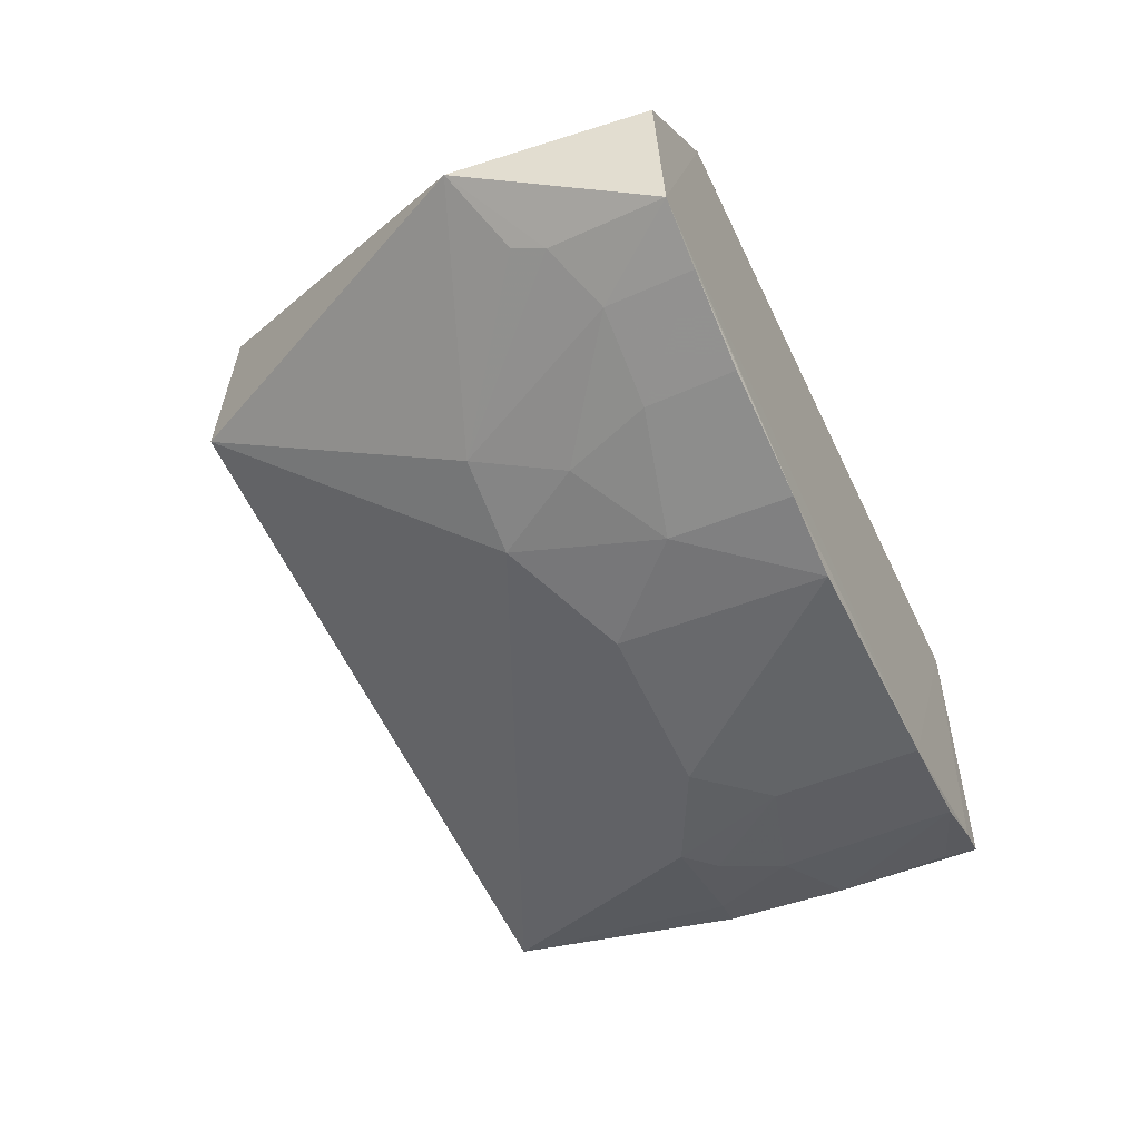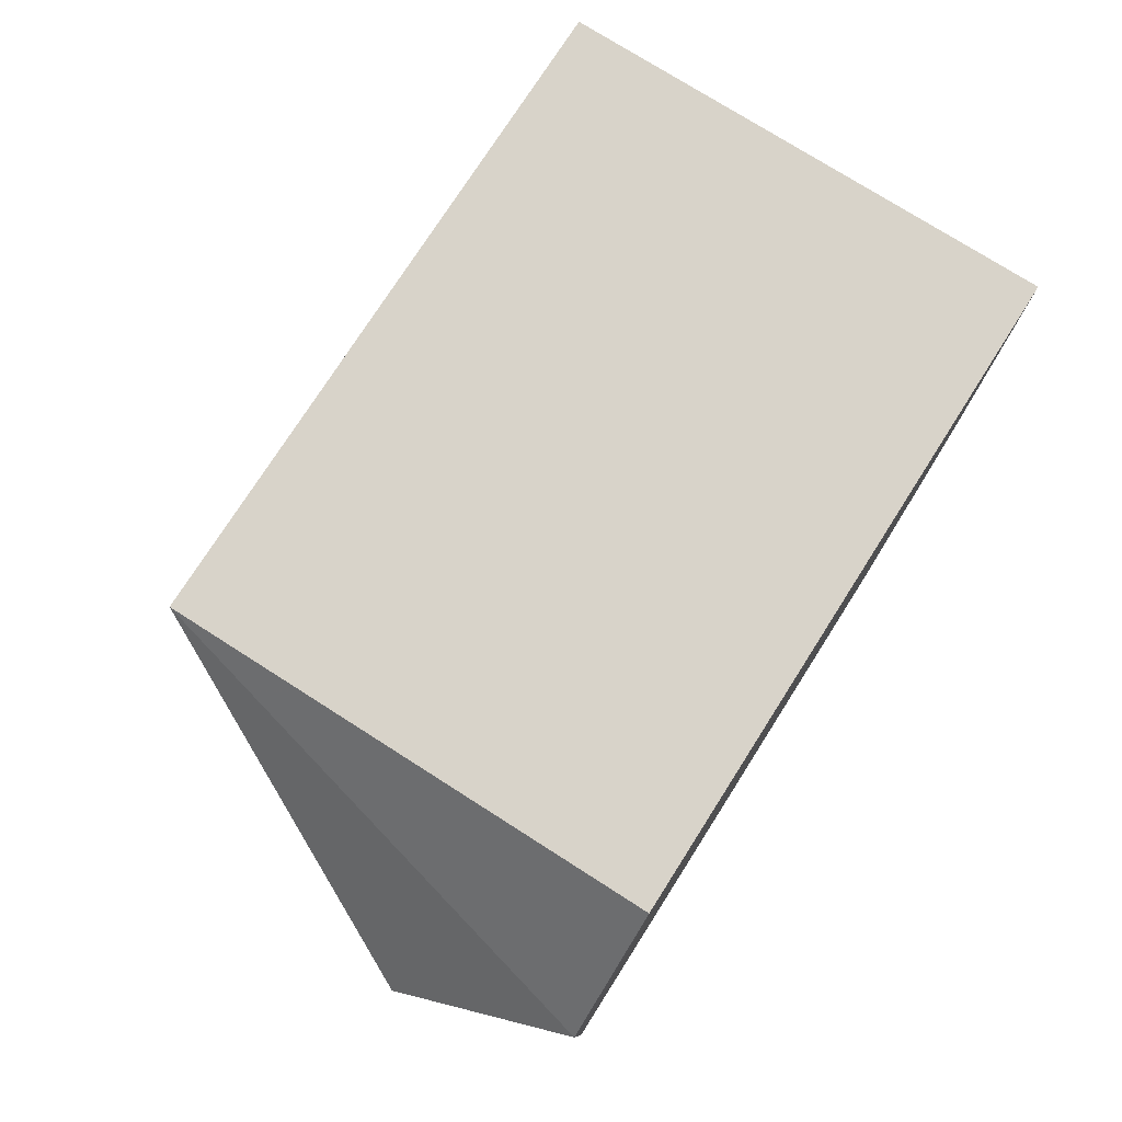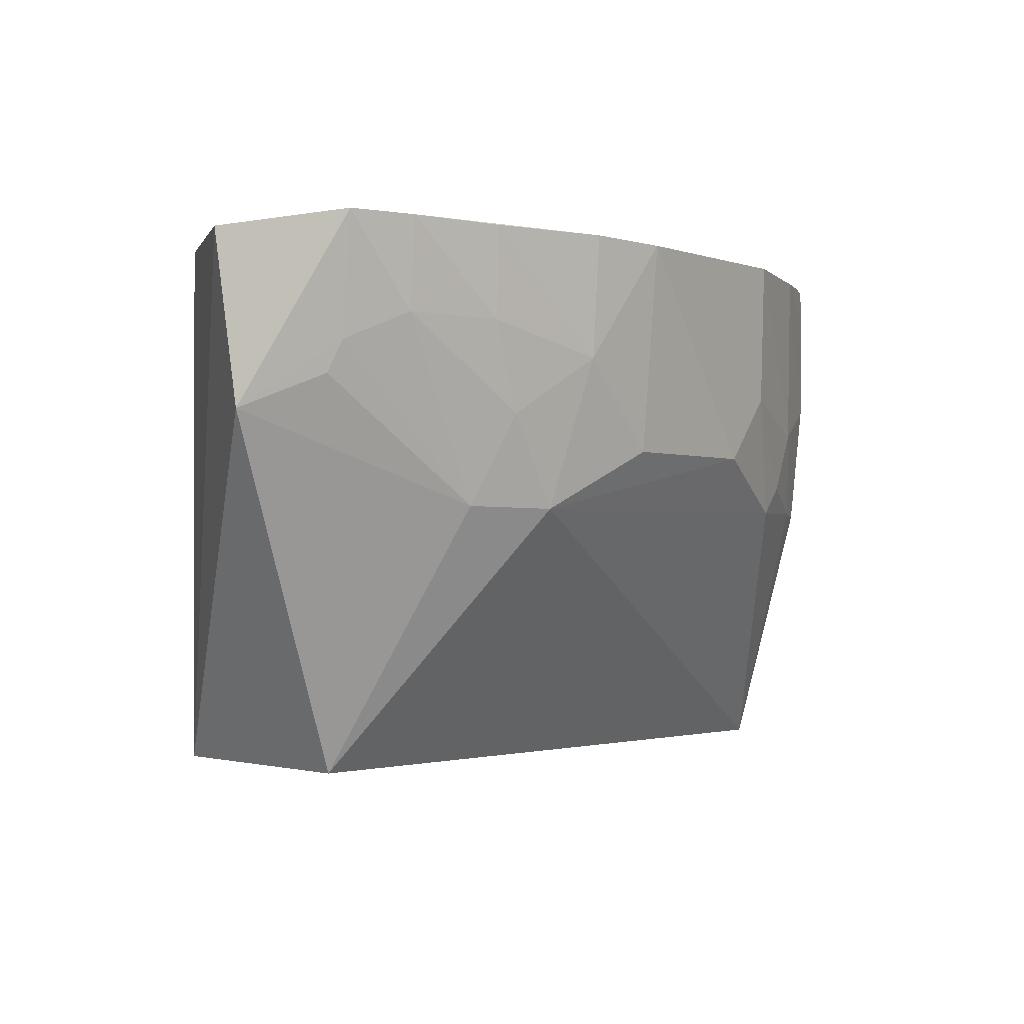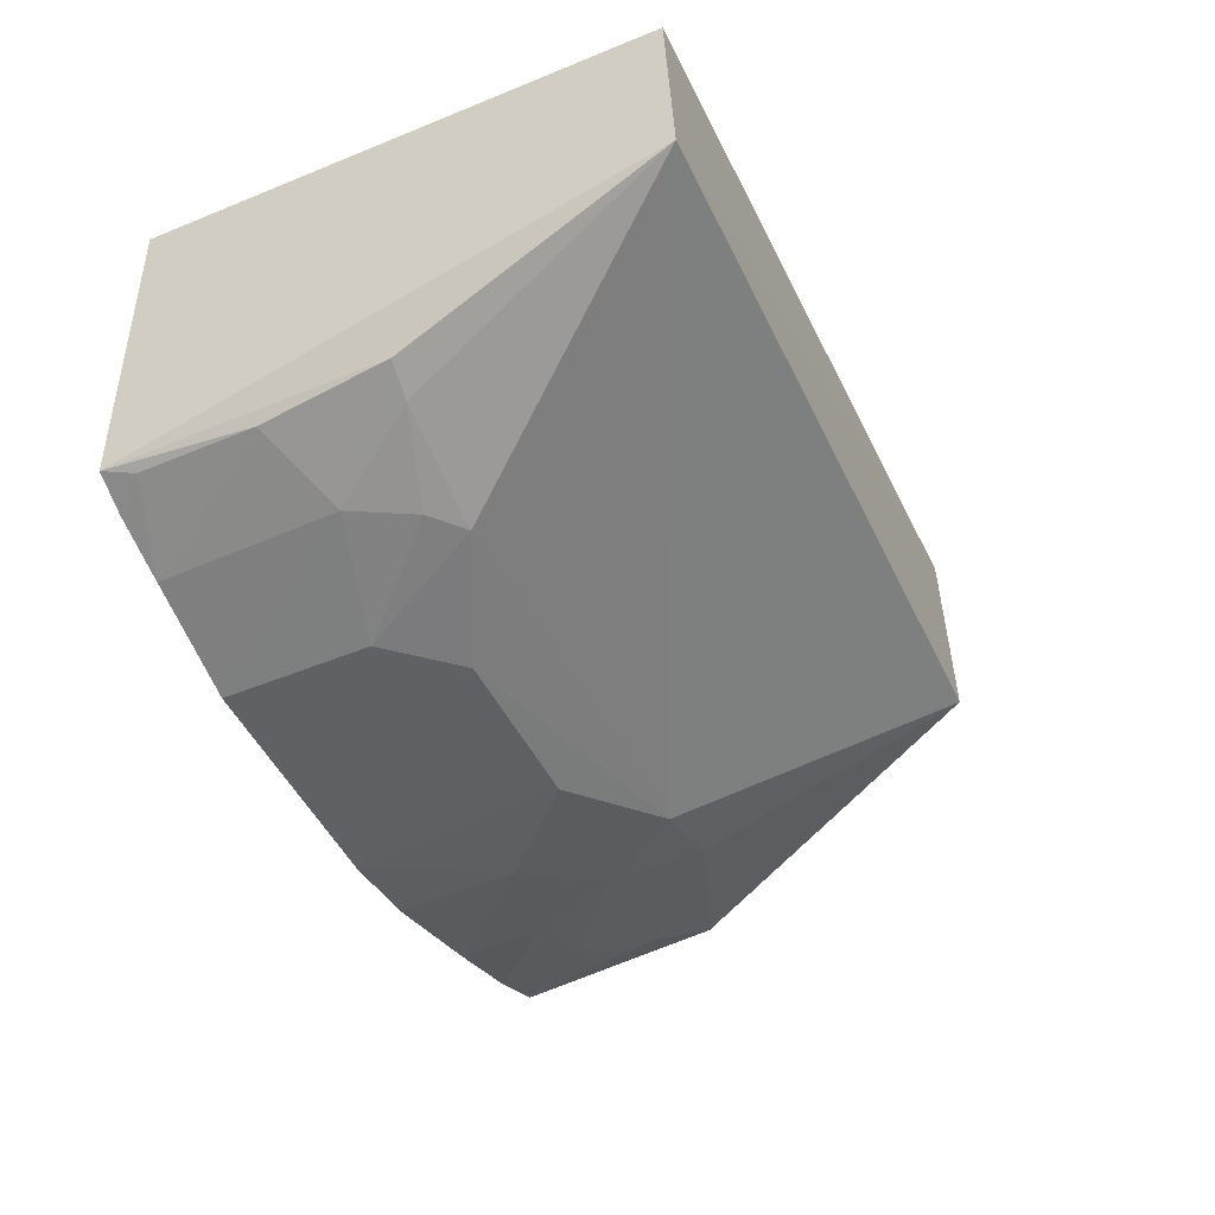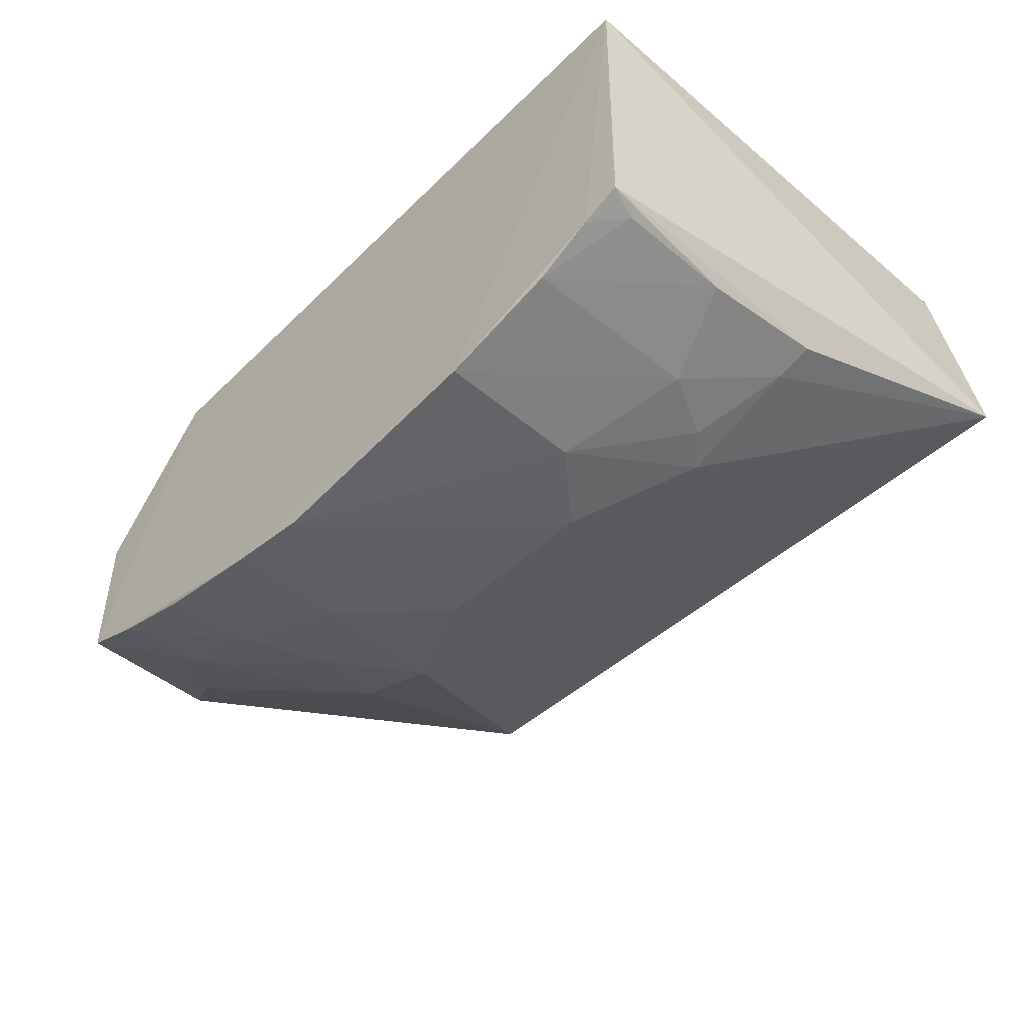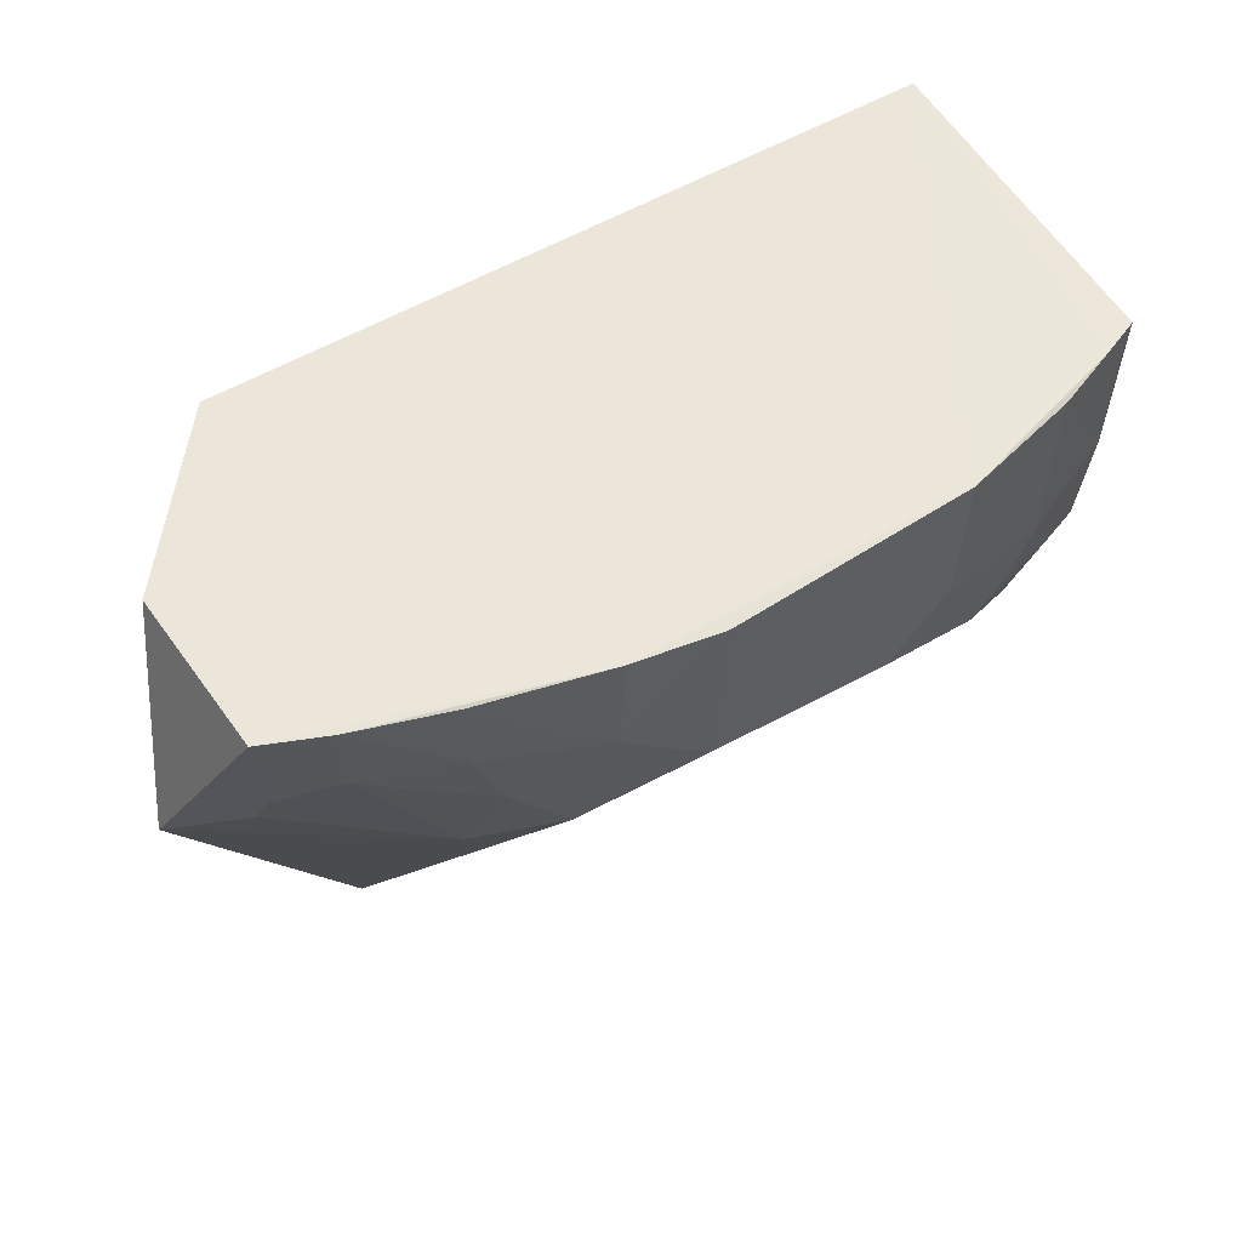
<metadata>
{"format":"obj","ext":"obj","renderer":"f3d","projection":"perspective","resolution":1024,"background":"white","views":[{"elev":-54.5,"azim":115.1,"up":"+Z"},{"elev":75.8,"azim":122.5,"up":"+Z"},{"elev":-0.4,"azim":127.0,"up":"+Y"},{"elev":-46.0,"azim":-65.0,"up":"+Z"},{"elev":-49.5,"azim":-133.0,"up":"+Z"},{"elev":55.9,"azim":148.7,"up":"+Y"}]}
</metadata>
<code>
v 0.1196 -0.2652 -0.1938
v 0.2081 -0.09536 -0.3113
v 0.1196 -0.007576 -0.1938
v -0.2289 -0.007576 -0.1938
v -0.2404 -0.2739 -0.3029
v -0.002286 -0.007394 -0.3966
v 0.1802 -0.007576 -0.2695
v 0.1218 -0.267 -0.2882
v -0.2289 -0.2652 -0.1938
v 0.1752 -0.006126 -0.3495
v -0.226 -0.008201 -0.354
v -0.003588 -0.1103 -0.3874
v -0.1199 -0.006569 -0.3901
v 0.05356 -0.1392 -0.3709
v 0.03978 -0.006444 -0.3904
v -0.0899 -0.1116 -0.389
v -0.2071 -0.007501 -0.3622
v 0.09712 -0.1381 -0.3561
v 0.09849 -0.05088 -0.3727
v 0.04028 -0.06591 -0.3872
v -0.1193 -0.07874 -0.3885
v -0.1486 -0.1404 -0.3747
v 0.1751 -0.07892 -0.3355
v 0.1001 -0.007204 -0.3754
v 0.08201 -0.09421 -0.3716
v -0.1787 -0.09634 -0.3721
v 0.1709 -0.06358 -0.3413
v 0.145 -0.006475 -0.3616
v -0.1775 -0.008294 -0.3741
v -0.1635 -0.1262 -0.3732
v -0.2211 -0.07999 -0.3569
v 0.1426 -0.04986 -0.3571
v -0.2063 -0.1407 -0.356
v -0.2208 -0.02348 -0.3574
v -0.2235 -0.1426 -0.3489
f 1 3 4
f 7 1 2
f 7 3 1
f 8 2 1
f 8 1 5
f 9 5 1
f 9 1 4
f 9 4 5
f 10 4 3
f 10 3 7
f 10 7 2
f 11 5 4
f 13 4 10
f 14 8 5
f 15 13 10
f 15 6 13
f 16 6 12
f 16 12 14
f 17 11 4
f 17 4 13
f 18 2 8
f 18 8 14
f 20 12 6
f 20 6 15
f 20 14 12
f 21 13 6
f 21 6 16
f 22 16 14
f 22 14 5
f 22 21 16
f 23 2 18
f 24 20 15
f 24 19 20
f 25 18 14
f 25 20 19
f 25 14 20
f 26 13 21
f 27 10 2
f 27 2 23
f 27 23 18
f 28 24 15
f 28 15 10
f 28 19 24
f 29 17 13
f 29 13 26
f 30 26 21
f 30 21 22
f 31 29 26
f 32 27 18
f 32 18 25
f 32 25 19
f 32 10 27
f 32 28 10
f 32 19 28
f 33 30 22
f 33 22 5
f 33 26 30
f 34 31 11
f 34 11 17
f 34 17 29
f 34 29 31
f 35 5 11
f 35 11 31
f 35 33 5
f 35 31 26
f 35 26 33

</code>
